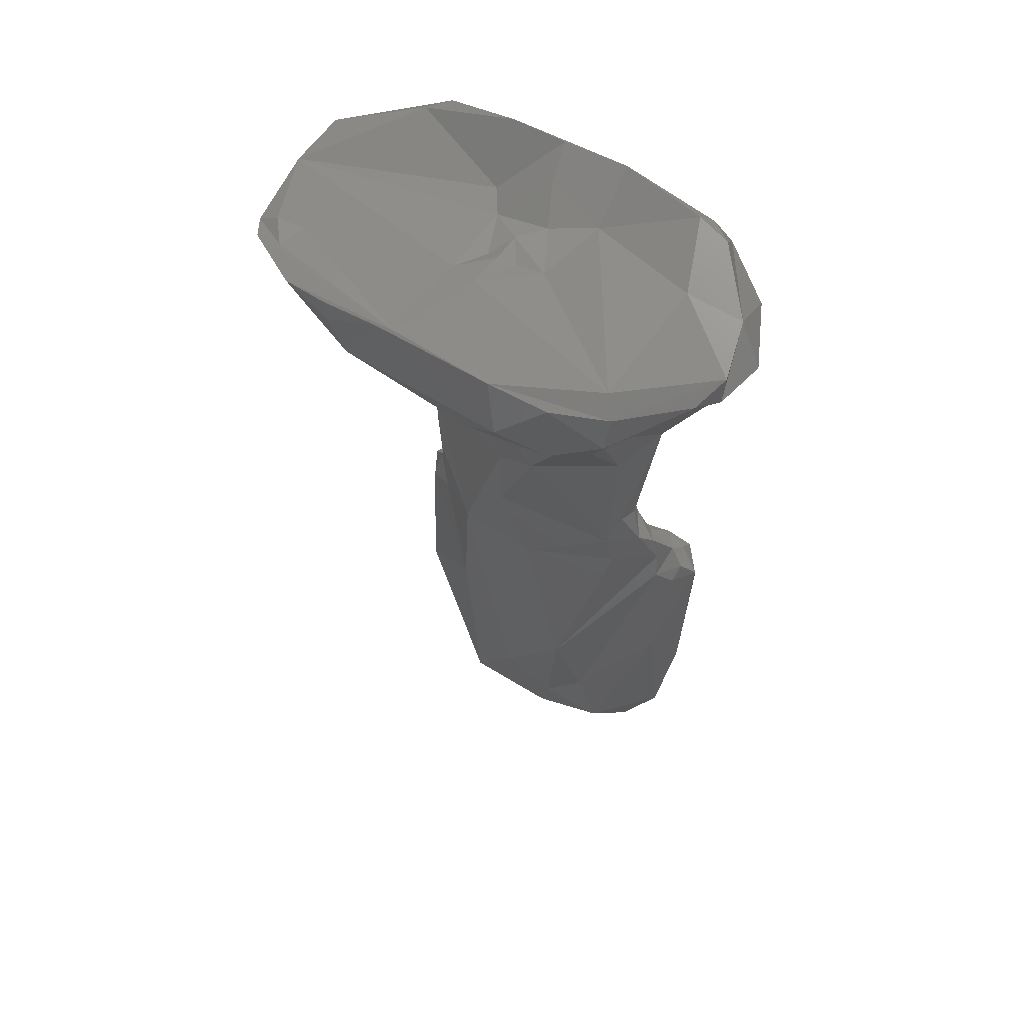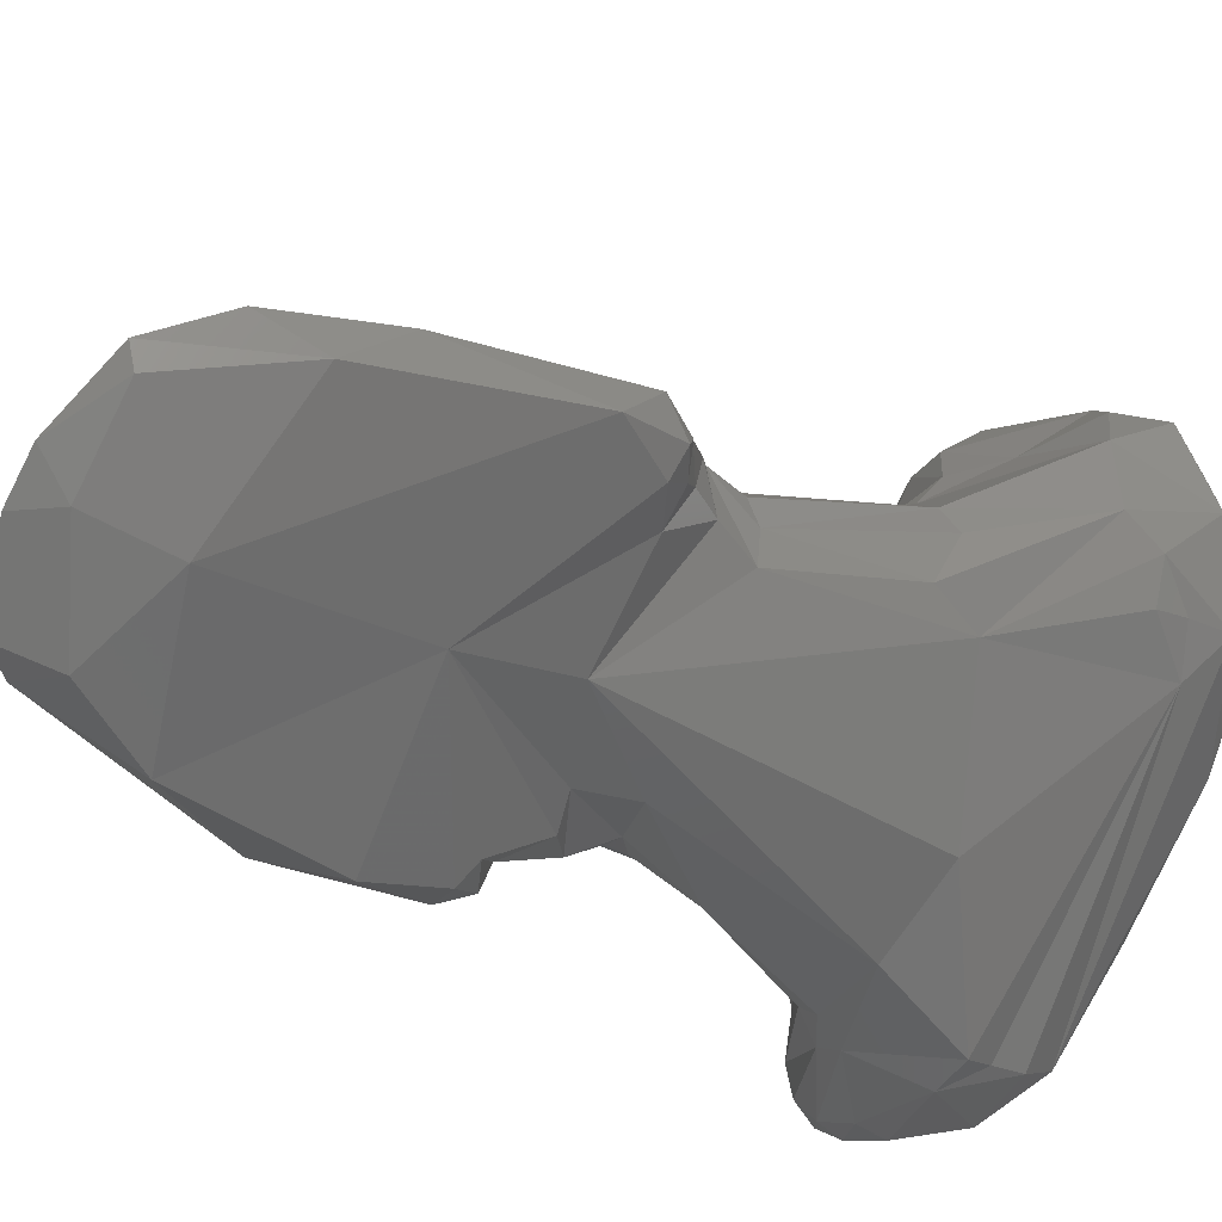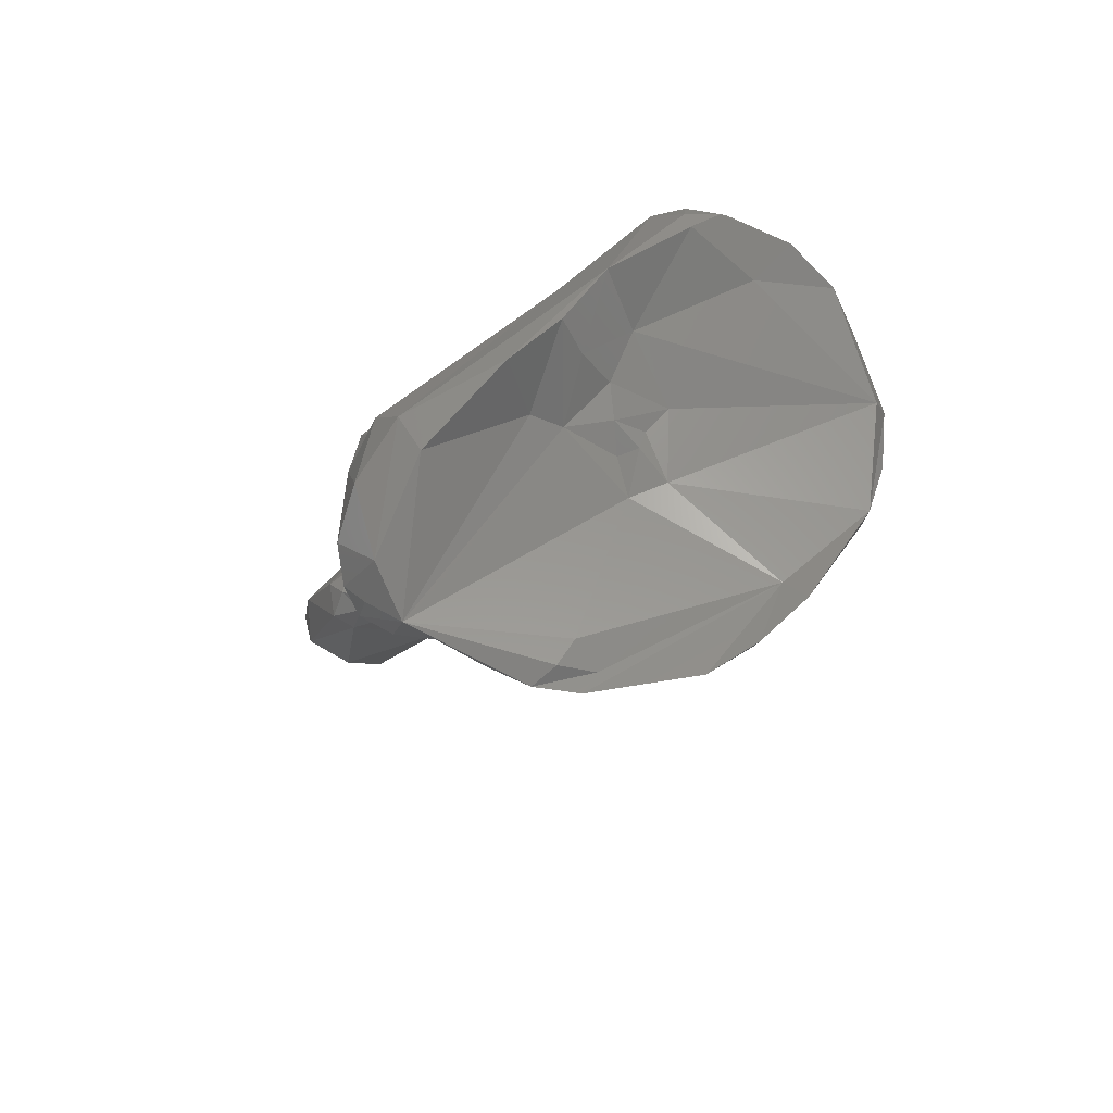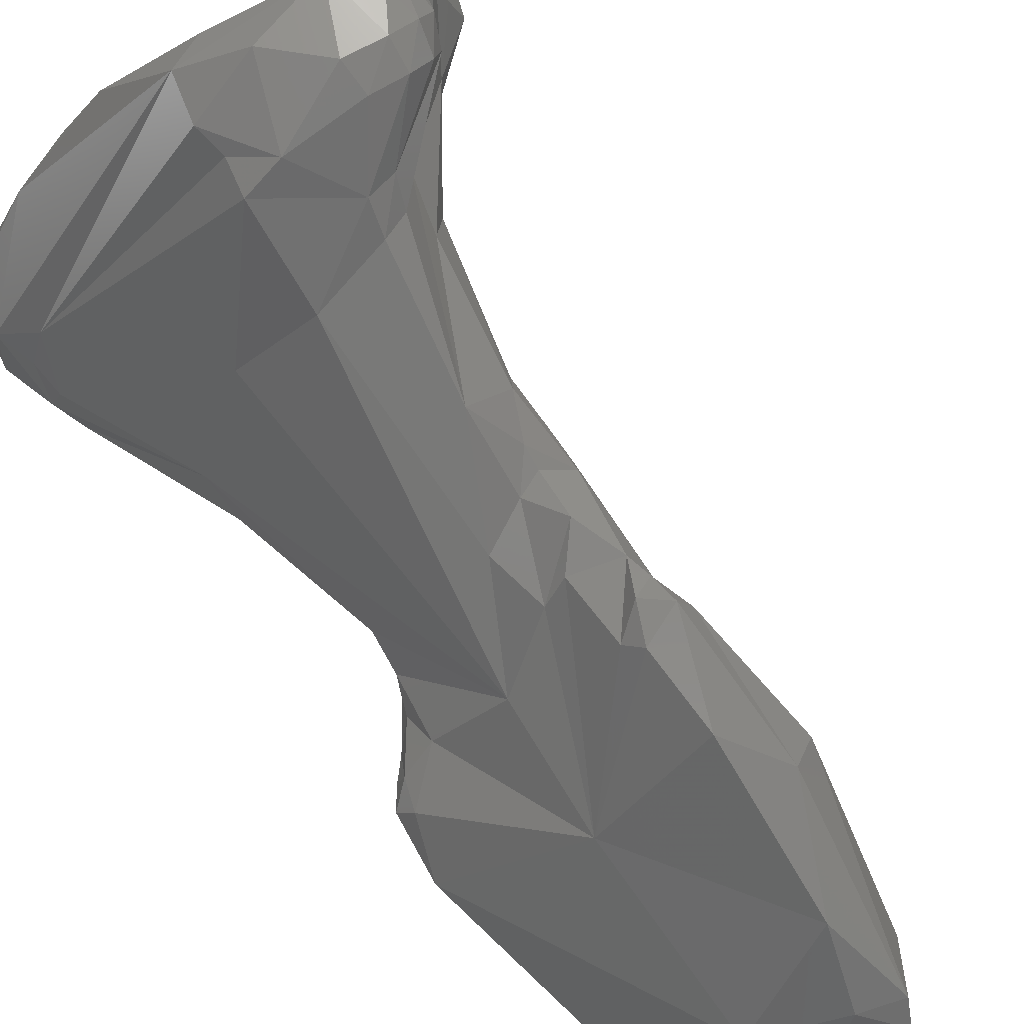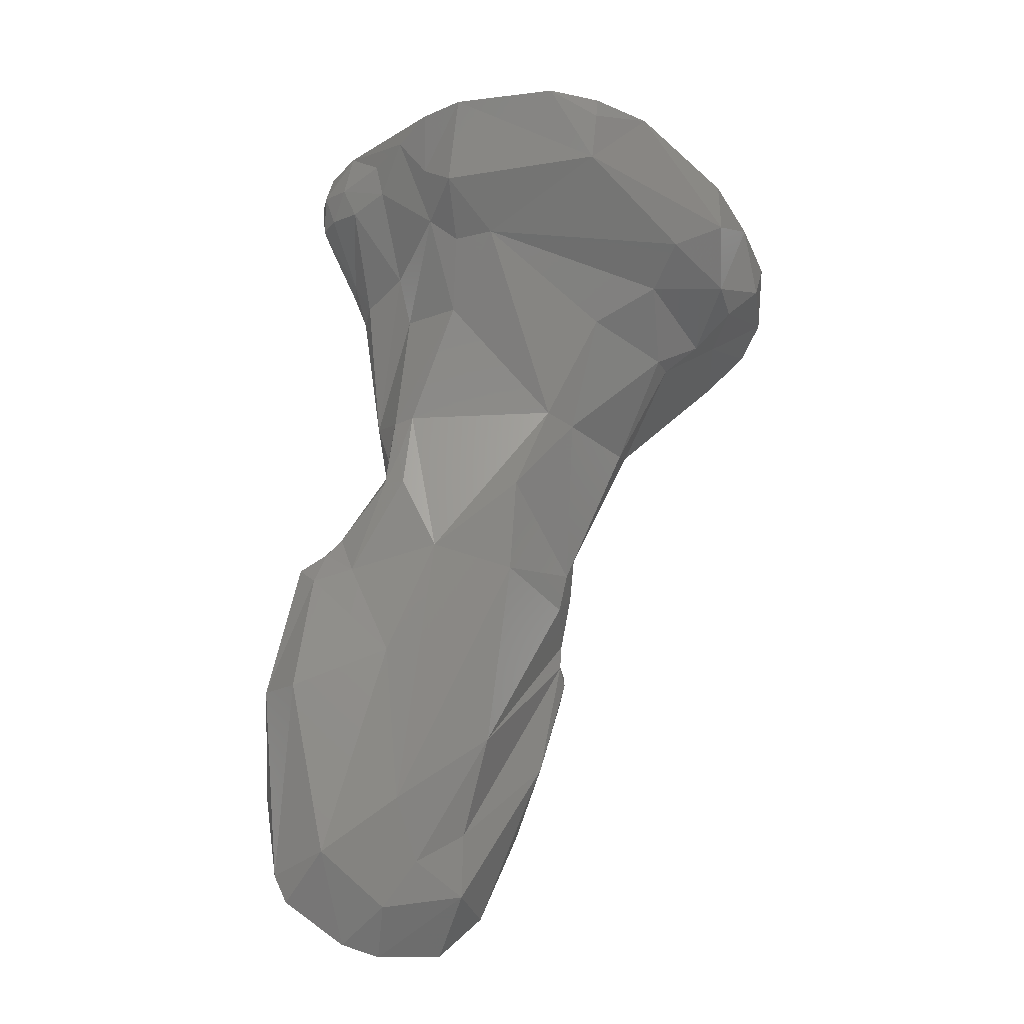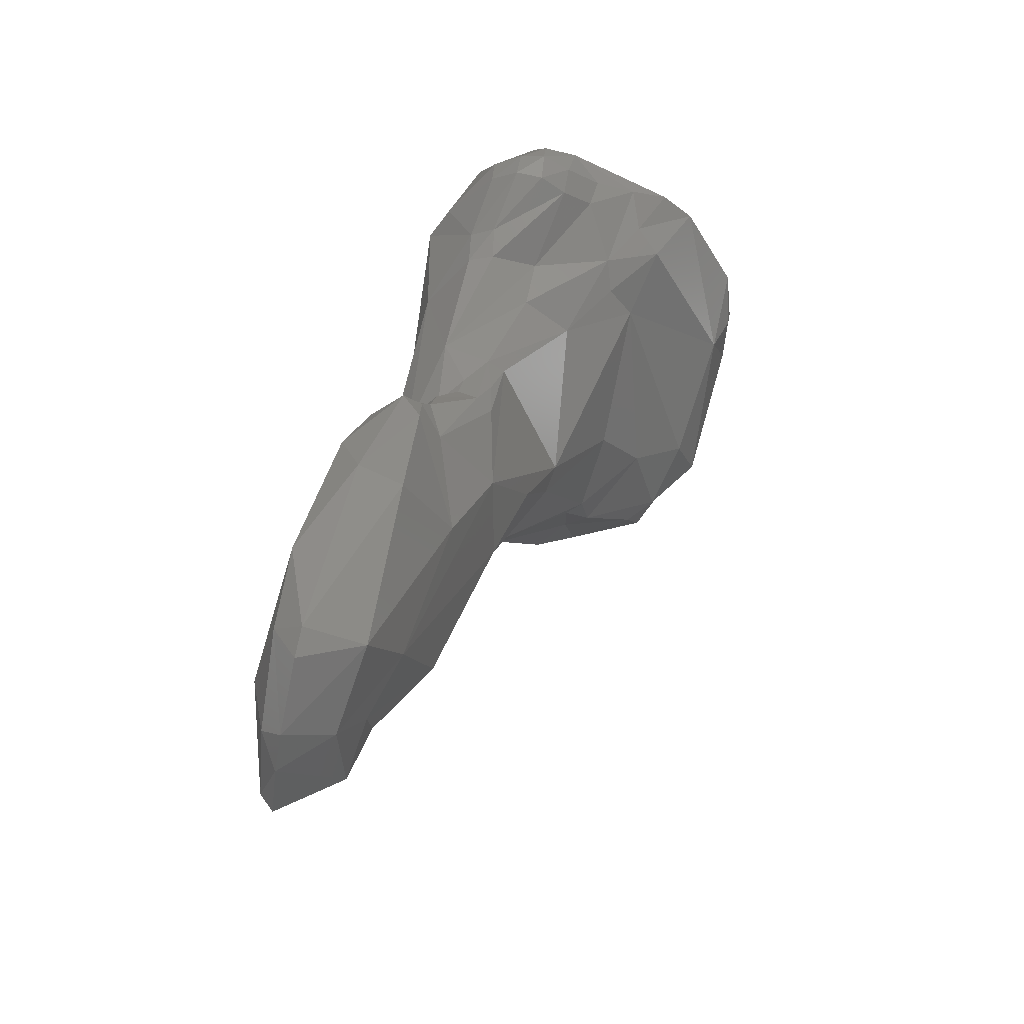
<metadata>
{"format":"stl","ext":"stl","renderer":"f3d","projection":"perspective","resolution":1024,"background":"white","views":[{"elev":34.4,"azim":2.6,"up":"+Y"},{"elev":-45.9,"azim":51.8,"up":"+Z"},{"elev":69.9,"azim":-75.5,"up":"+Y"},{"elev":-67.7,"azim":-139.4,"up":"+Z"},{"elev":-33.4,"azim":-57.5,"up":"+Y"},{"elev":-49.5,"azim":-126.6,"up":"+Y"}]}
</metadata>
<code>
# stl→obj: 174 verts, 344 faces
v 0.02545 -0.1018 0.05094
v 0.02632 -0.1064 0.04967
v 0.02792 -0.1019 0.05104
v 0.02771 -0.1011 0.05143
v 0.02475 -0.09956 0.05158
v 0.02368 -0.1015 0.04961
v 0.0248 -0.1082 0.04779
v 0.02919 -0.103 0.05027
v 0.02919 -0.1023 0.05033
v 0.02601 -0.1096 0.04762
v 0.02704 -0.1086 0.04843
v 0.02863 -0.1012 0.05098
v 0.02562 -0.09763 0.05293
v 0.02794 -0.0974 0.05316
v 0.02812 -0.1003 0.05143
v 0.02479 -0.09753 0.05265
v 0.02282 -0.09763 0.04933
v 0.02294 -0.09959 0.049
v 0.02351 -0.1045 0.04823
v 0.02293 -0.102 0.04736
v 0.02582 -0.1107 0.04671
v 0.02379 -0.1098 0.04615
v 0.02921 -0.1061 0.04956
v 0.02967 -0.1033 0.05012
v 0.02965 -0.1023 0.0499
v 0.02992 -0.1029 0.04995
v 0.02904 -0.1016 0.05053
v 0.02752 -0.1102 0.04808
v 0.02846 -0.1003 0.05105
v 0.02859 -0.101 0.04994
v 0.02829 -0.09994 0.04981
v 0.02848 -0.1 0.05049
v 0.02674 -0.09552 0.05521
v 0.0246 -0.09513 0.05441
v 0.02738 -0.09542 0.05511
v 0.02906 -0.09664 0.05273
v 0.02134 -0.09344 0.05292
v 0.02216 -0.09493 0.05112
v 0.02283 -0.09871 0.0489
v 0.02279 -0.09766 0.04876
v 0.02285 -0.09953 0.04844
v 0.02239 -0.1054 0.04598
v 0.02248 -0.1022 0.04641
v 0.02289 -0.1009 0.04698
v 0.02273 -0.1014 0.04661
v 0.02693 -0.1116 0.04581
v 0.02596 -0.1114 0.04532
v 0.02437 -0.1106 0.04461
v 0.02397 -0.11 0.0445
v 0.03002 -0.1075 0.04823
v 0.02945 -0.11 0.04742
v 0.03036 -0.1034 0.04956
v 0.02898 -0.1017 0.04982
v 0.02957 -0.1024 0.04895
v 0.02998 -0.1026 0.04943
v 0.02853 -0.1112 0.04671
v 0.02863 -0.1021 0.04887
v 0.02654 -0.1019 0.04754
v 0.02901 -0.09685 0.05087
v 0.02879 -0.0957 0.05053
v 0.0293 -0.0964 0.05209
v 0.02502 -0.09437 0.05607
v 0.02753 -0.09486 0.05606
v 0.02864 -0.09416 0.05606
v 0.03063 -0.09397 0.05489
v 0.03072 -0.09399 0.05306
v 0.02132 -0.0923 0.05628
v 0.01964 -0.09261 0.05261
v 0.02105 -0.09347 0.05194
v 0.02429 -0.09377 0.05722
v 0.02215 -0.09479 0.04962
v 0.0205 -0.09299 0.05142
v 0.02322 -0.09847 0.04826
v 0.02341 -0.09709 0.04772
v 0.02328 -0.09982 0.04741
v 0.02331 -0.09899 0.04814
v 0.02267 -0.1052 0.04484
v 0.02251 -0.1018 0.0459
v 0.024 -0.1005 0.04697
v 0.02381 -0.1018 0.04591
v 0.02306 -0.1013 0.04601
v 0.02671 -0.1108 0.04521
v 0.02839 -0.111 0.04626
v 0.02484 -0.1095 0.04424
v 0.024 -0.1076 0.04402
v 0.03044 -0.1043 0.04839
v 0.02974 -0.1087 0.04697
v 0.0302 -0.1028 0.04894
v 0.02974 -0.1029 0.04846
v 0.02678 -0.1046 0.04629
v 0.02423 -0.09407 0.04758
v 0.02629 -0.09409 0.04847
v 0.02474 -0.1008 0.04725
v 0.02493 -0.0995 0.04757
v 0.03072 -0.09314 0.05257
v 0.02946 -0.09173 0.05139
v 0.03019 -0.09294 0.05181
v 0.02617 -0.09427 0.05764
v 0.02711 -0.09442 0.05738
v 0.0303 -0.09351 0.05623
v 0.02962 -0.09312 0.05716
v 0.03119 -0.09292 0.05557
v 0.03132 -0.09218 0.05369
v 0.01887 -0.09073 0.05341
v 0.02096 -0.09124 0.05665
v 0.01991 -0.0907 0.05581
v 0.02219 -0.09089 0.05751
v 0.02495 -0.09319 0.05835
v 0.01953 -0.09206 0.05187
v 0.02166 -0.09352 0.04958
v 0.01977 -0.09193 0.05022
v 0.01905 -0.09114 0.05132
v 0.02384 -0.09909 0.04785
v 0.02246 -0.09386 0.04778
v 0.02196 -0.09383 0.04829
v 0.02336 -0.1037 0.04472
v 0.0234 -0.102 0.0455
v 0.027 -0.1091 0.045
v 0.02214 -0.09307 0.04762
v 0.02366 -0.09163 0.04718
v 0.03038 -0.0913 0.0521
v 0.03022 -0.0922 0.05204
v 0.02357 -0.09019 0.04764
v 0.02336 -0.0893 0.04827
v 0.0235 -0.09092 0.04751
v 0.02618 -0.09252 0.0585
v 0.02749 -0.0937 0.05813
v 0.03038 -0.09271 0.05651
v 0.03076 -0.0918 0.05531
v 0.02765 -0.09285 0.05828
v 0.03055 -0.09091 0.05284
v 0.02253 -0.09136 0.05691
v 0.01878 -0.09082 0.05234
v 0.01944 -0.09087 0.05359
v 0.02091 -0.09074 0.05673
v 0.02481 -0.09185 0.0584
v 0.01978 -0.09224 0.04926
v 0.01939 -0.09159 0.04913
v 0.01941 -0.09121 0.05025
v 0.01938 -0.09051 0.04941
v 0.02157 -0.09311 0.04802
v 0.0202 -0.09194 0.04784
v 0.02269 -0.0915 0.04717
v 0.02092 -0.09171 0.04748
v 0.0301 -0.09036 0.05289
v 0.02793 -0.08951 0.05166
v 0.02189 -0.08983 0.0477
v 0.0203 -0.08977 0.0486
v 0.0227 -0.08922 0.04895
v 0.02506 -0.08896 0.0502
v 0.02756 -0.09224 0.05804
v 0.02943 -0.0914 0.05471
v 0.03039 -0.09054 0.05365
v 0.01999 -0.09074 0.05298
v 0.02367 -0.09156 0.05324
v 0.02424 -0.09157 0.05398
v 0.01929 -0.09057 0.05276
v 0.01983 -0.09212 0.04847
v 0.01955 -0.09141 0.04835
v 0.01965 -0.09065 0.04851
v 0.02463 -0.09058 0.05077
v 0.02469 -0.09098 0.05151
v 0.02005 -0.09121 0.04788
v 0.02087 -0.09093 0.04751
v 0.02972 -0.09014 0.05313
v 0.02726 -0.09085 0.05243
v 0.02636 -0.08917 0.05105
v 0.02607 -0.09005 0.05158
v 0.02594 -0.09154 0.05359
v 0.02477 -0.09131 0.0532
v 0.02451 -0.09145 0.05277
v 0.02525 -0.09149 0.05323
v 0.02518 -0.09109 0.05253
v 0.02599 -0.09098 0.05223
f 1 2 3
f 1 4 5
f 6 1 5
f 3 4 1
f 1 7 2
f 6 7 1
f 8 9 2
f 2 10 11
f 9 3 2
f 11 8 2
f 2 7 10
f 9 12 3
f 4 3 12
f 13 4 14
f 13 5 4
f 4 12 15
f 14 4 15
f 16 5 13
f 5 16 6
f 17 6 16
f 17 18 6
f 19 6 20
f 18 20 6
f 6 19 7
f 10 7 21
f 22 21 7
f 19 22 7
f 8 11 23
f 24 8 23
f 8 25 9
f 24 26 8
f 26 25 8
f 27 9 25
f 27 12 9
f 10 21 28
f 28 11 10
f 28 23 11
f 15 12 29
f 30 12 27
f 31 12 30
f 32 29 12
f 32 12 31
f 33 13 14
f 34 16 13
f 34 13 33
f 14 35 33
f 36 35 14
f 36 14 15
f 29 36 15
f 16 37 38
f 34 37 16
f 17 16 38
f 39 17 40
f 18 17 39
f 40 17 38
f 20 18 41
f 41 18 39
f 42 19 43
f 19 42 22
f 20 43 19
f 44 20 41
f 45 43 20
f 45 20 44
f 46 28 21
f 22 47 21
f 46 21 47
f 47 22 48
f 49 48 22
f 42 49 22
f 50 23 51
f 52 23 50
f 24 23 52
f 51 23 28
f 24 52 26
f 27 25 53
f 53 25 54
f 55 54 25
f 26 55 25
f 52 55 26
f 53 30 27
f 28 46 56
f 51 28 56
f 36 29 32
f 53 57 30
f 58 30 57
f 30 58 31
f 59 31 60
f 60 31 58
f 31 59 32
f 36 32 61
f 61 32 59
f 33 62 34
f 63 33 35
f 33 63 62
f 62 37 34
f 63 35 64
f 64 35 65
f 35 36 65
f 65 36 66
f 36 61 66
f 37 67 68
f 69 38 37
f 68 69 37
f 70 67 37
f 70 37 62
f 71 40 38
f 72 38 69
f 71 38 72
f 40 41 39
f 41 40 73
f 40 71 74
f 40 74 73
f 75 44 41
f 41 73 76
f 41 76 75
f 77 49 42
f 43 77 42
f 43 45 78
f 43 78 77
f 44 75 79
f 44 79 80
f 81 45 44
f 81 44 80
f 78 45 81
f 82 83 46
f 83 56 46
f 46 47 82
f 84 82 47
f 84 47 48
f 48 49 84
f 77 85 49
f 84 49 85
f 52 50 86
f 50 87 86
f 87 50 51
f 87 51 56
f 88 52 86
f 52 88 55
f 57 53 54
f 55 88 54
f 88 89 54
f 89 57 54
f 87 56 83
f 89 90 57
f 90 58 57
f 58 91 92
f 92 60 58
f 93 58 90
f 94 91 58
f 94 58 93
f 66 61 59
f 66 59 60
f 66 60 95
f 92 96 60
f 97 60 96
f 60 97 95
f 63 98 62
f 98 70 62
f 63 64 99
f 63 99 98
f 100 101 64
f 99 64 101
f 65 100 64
f 100 65 102
f 66 103 65
f 102 65 103
f 103 66 95
f 104 68 67
f 105 106 67
f 67 106 104
f 67 107 105
f 107 67 108
f 108 67 70
f 72 69 68
f 68 109 72
f 109 68 104
f 108 70 98
f 71 72 110
f 71 110 74
f 111 72 112
f 109 112 72
f 110 72 111
f 76 73 113
f 74 113 73
f 114 91 74
f 114 74 115
f 110 115 74
f 91 94 74
f 113 74 94
f 76 113 75
f 93 75 113
f 75 93 79
f 77 116 85
f 78 116 77
f 78 117 116
f 117 78 81
f 93 90 79
f 79 90 80
f 90 117 80
f 117 81 80
f 82 118 83
f 84 118 82
f 83 118 87
f 84 85 118
f 90 85 116
f 90 118 85
f 89 86 90
f 86 87 118
f 118 90 86
f 88 86 89
f 116 117 90
f 119 91 114
f 91 119 120
f 120 92 91
f 96 92 120
f 113 94 93
f 103 95 121
f 122 121 95
f 97 122 95
f 122 96 121
f 123 124 96
f 125 123 96
f 125 96 120
f 96 124 121
f 97 96 122
f 126 98 127
f 108 98 126
f 127 98 99
f 127 99 101
f 101 100 128
f 100 102 129
f 100 129 128
f 128 130 101
f 101 130 127
f 102 103 129
f 131 129 103
f 103 121 131
f 132 104 106
f 109 104 133
f 134 104 132
f 133 104 134
f 107 135 105
f 135 106 105
f 132 106 135
f 107 108 136
f 132 135 107
f 136 132 107
f 136 108 126
f 112 109 133
f 137 110 111
f 110 137 115
f 111 138 137
f 112 139 111
f 139 138 111
f 133 140 112
f 139 112 140
f 119 114 141
f 114 115 141
f 141 115 137
f 141 142 119
f 143 120 119
f 143 119 144
f 119 142 144
f 120 143 125
f 145 131 121
f 145 121 146
f 124 146 121
f 147 123 143
f 143 123 125
f 123 147 124
f 148 124 147
f 149 124 148
f 149 150 124
f 146 124 150
f 126 127 130
f 136 126 130
f 128 151 130
f 128 129 152
f 128 152 151
f 153 152 129
f 153 129 131
f 151 136 130
f 145 153 131
f 154 134 132
f 154 132 155
f 132 136 156
f 156 155 132
f 134 157 133
f 140 133 157
f 134 154 157
f 136 151 156
f 137 138 158
f 141 137 158
f 139 140 138
f 138 140 159
f 138 159 158
f 148 160 140
f 160 159 140
f 157 154 140
f 140 149 148
f 140 161 149
f 140 154 155
f 162 140 155
f 161 140 162
f 142 141 158
f 158 159 142
f 163 142 159
f 163 144 142
f 164 143 144
f 147 143 164
f 164 144 163
f 153 145 165
f 165 145 146
f 166 165 146
f 167 146 150
f 146 167 168
f 168 166 146
f 148 147 164
f 148 163 160
f 148 164 163
f 150 149 161
f 167 150 161
f 166 169 151
f 151 152 166
f 169 156 151
f 165 152 153
f 152 165 166
f 155 156 170
f 171 155 170
f 162 155 171
f 169 172 156
f 172 170 156
f 163 159 160
f 167 161 162
f 162 171 173
f 168 167 162
f 174 168 162
f 174 162 173
f 174 169 166
f 166 168 174
f 172 169 173
f 169 174 173
f 170 172 173
f 171 170 173

</code>
